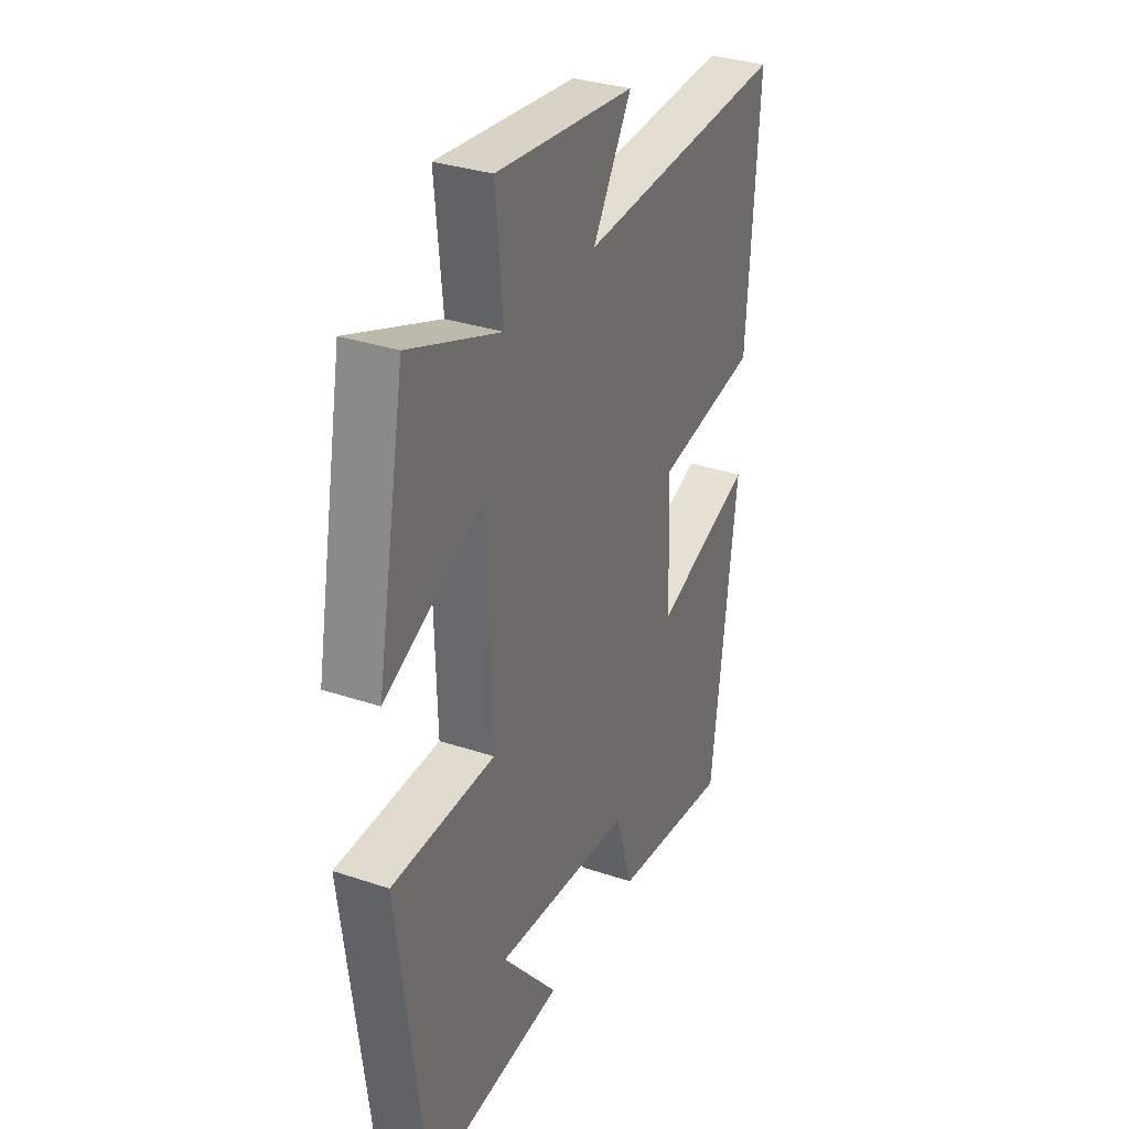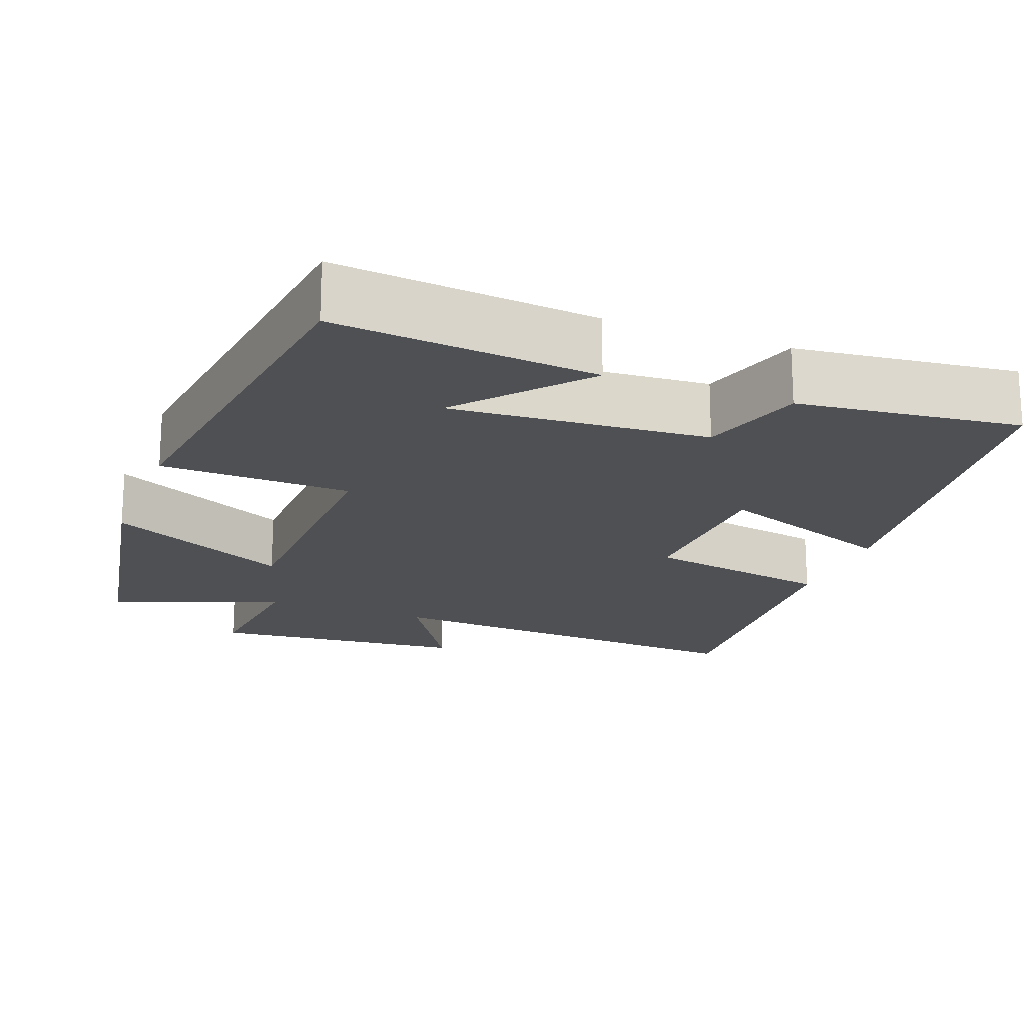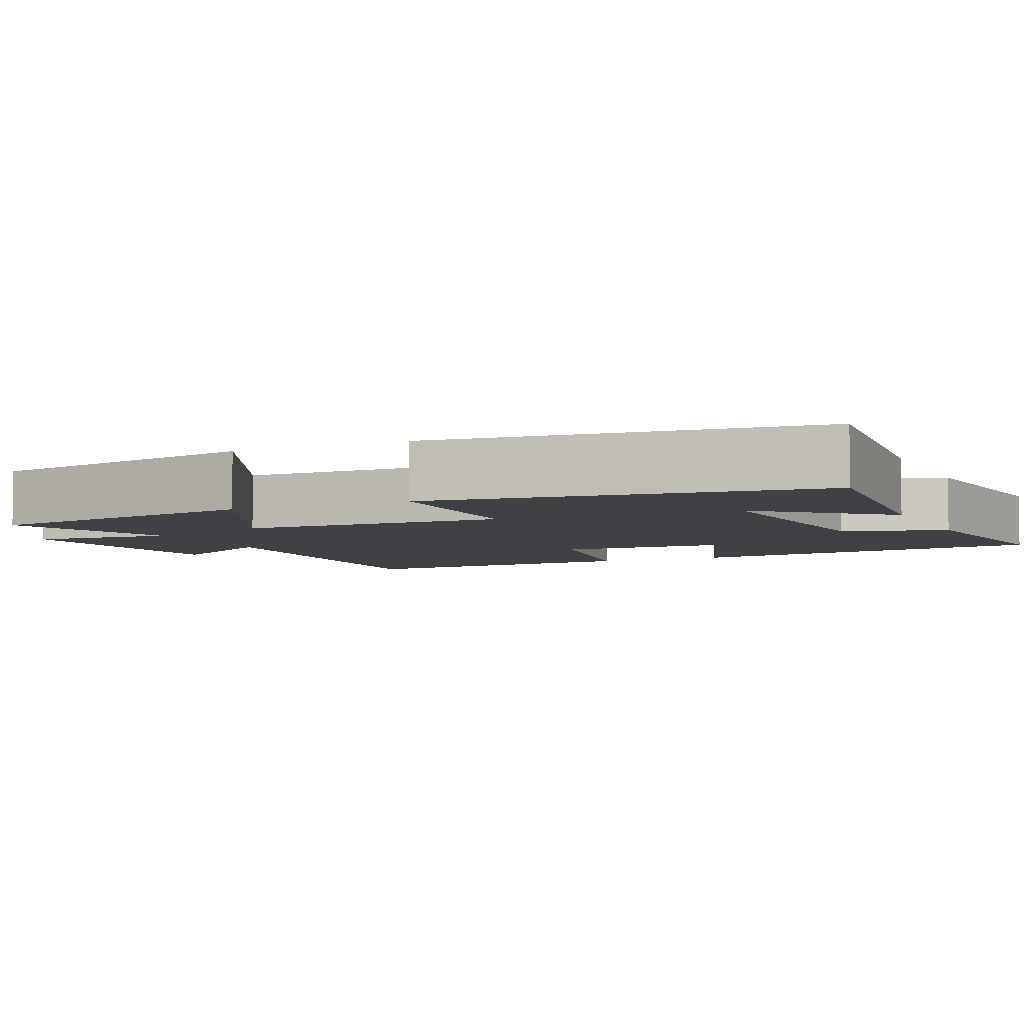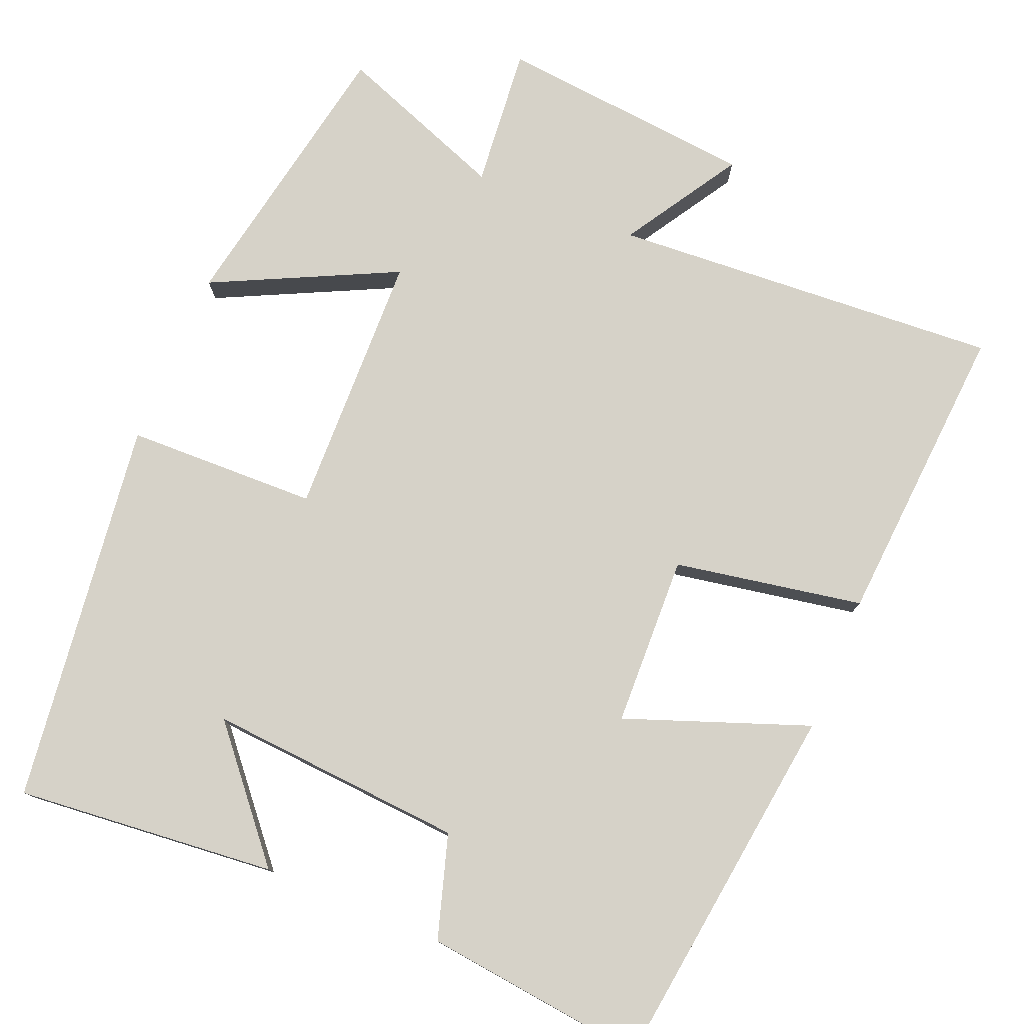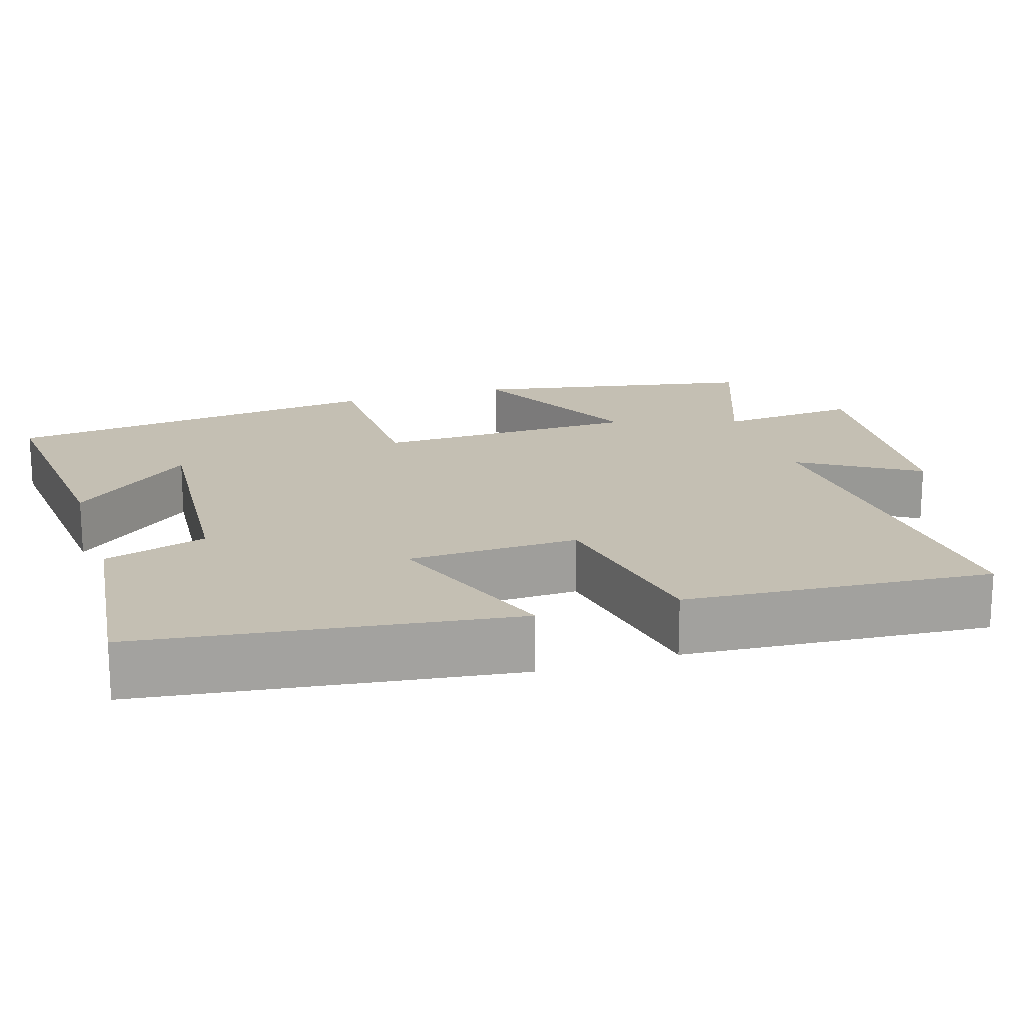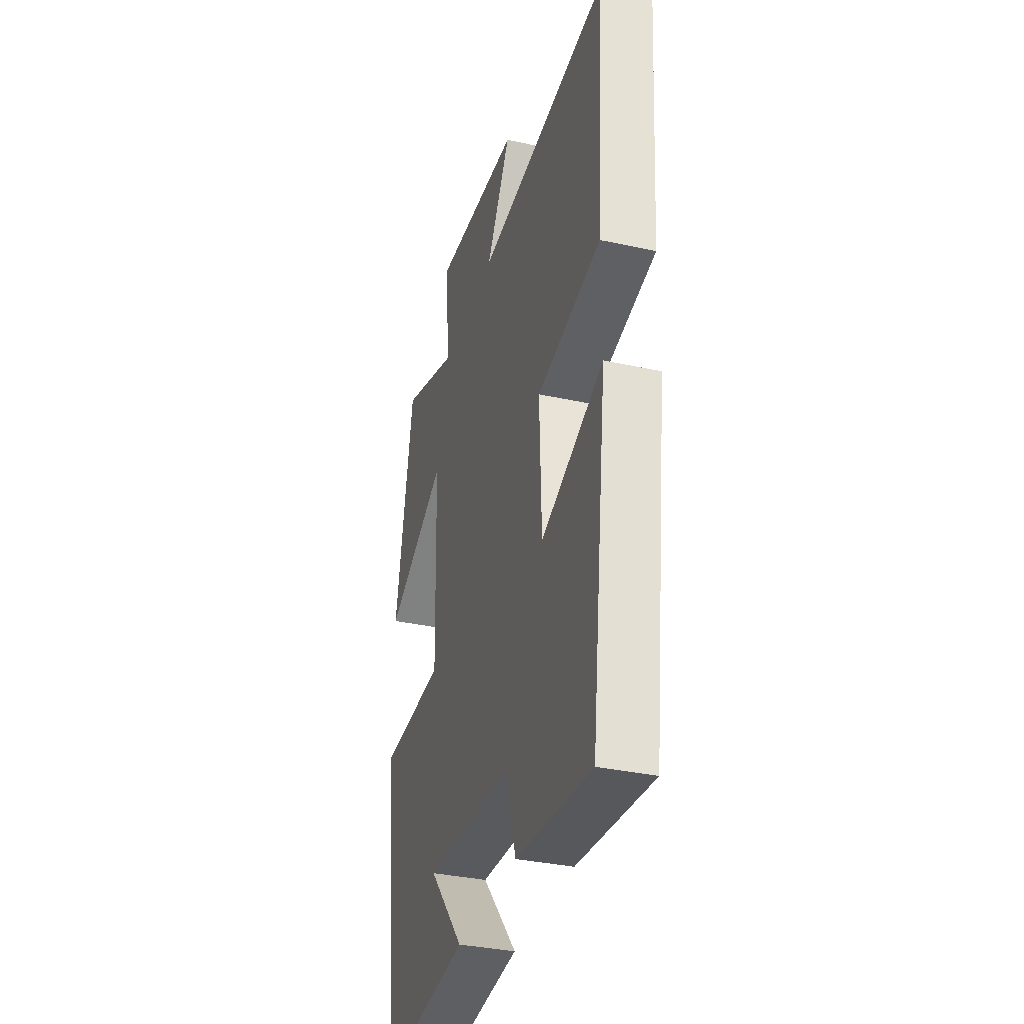
<metadata>
{"format":"obj","ext":"obj","renderer":"f3d","projection":"perspective","resolution":1024,"background":"white","views":[{"elev":32.3,"azim":115.1,"up":"+Z"},{"elev":-19.0,"azim":159.3,"up":"+Y"},{"elev":-5.3,"azim":114.6,"up":"+Y"},{"elev":77.6,"azim":-157.4,"up":"+Y"},{"elev":17.9,"azim":-107.3,"up":"+Y"},{"elev":-34.8,"azim":-106.3,"up":"+Z"}]}
</metadata>
<code>
v 0.435 0.07 -0.533
v 0.094 0.07 -0.5
v 0.23 0.07 -0.341
v -0.106 0.07 -0.365
v -0.148 0.07 -0.5
v -0.438 0.07 -0.533
v -0.5 0.07 -0.047
v -0.261 0.07 -0.136
v -0.253 0.07 0.088
v -0.5 0.07 0.133
v -0.528 0.07 0.534
v -0.017 0.07 0.5
v -0.111 0.07 0.653
v 0.227 0.07 0.685
v 0.209 0.07 0.5
v 0.431 0.07 0.583
v 0.5 0.07 0.209
v 0.26 0.07 0.326
v 0.25 0.07 -0.022
v 0.5 0.07 -0.029
v 0.435 0 -0.533
v 0.094 0 -0.5
v 0.23 0 -0.341
v -0.106 0 -0.365
v -0.148 0 -0.5
v -0.438 0 -0.533
v -0.5 0 -0.047
v -0.261 0 -0.136
v -0.253 0 0.088
v -0.5 0 0.133
v -0.528 0 0.534
v -0.017 0 0.5
v -0.111 0 0.653
v 0.227 0 0.685
v 0.209 0 0.5
v 0.431 0 0.583
v 0.5 0 0.209
v 0.26 0 0.326
v 0.25 0 -0.022
v 0.5 0 -0.029
f 19 20 1
f 15 16 17 18
f 15 18 19
f 12 13 14 15
f 12 15 19
f 9 10 11 12
f 8 9 12 19
f 6 7 8
f 5 6 8
f 4 5 8
f 3 4 8 19
f 1 2 3
f 1 3 19
f 21 40 39
f 38 37 36 35
f 39 38 35
f 35 34 33 32
f 39 35 32
f 32 31 30 29
f 39 32 29 28
f 28 27 26
f 28 26 25
f 28 25 24
f 39 28 24 23
f 23 22 21
f 39 23 21
f 1 21 22 2
f 2 22 23 3
f 3 23 24 4
f 4 24 25 5
f 5 25 26 6
f 6 26 27 7
f 7 27 28 8
f 8 28 29 9
f 9 29 30 10
f 10 30 31 11
f 11 31 32 12
f 12 32 33 13
f 13 33 34 14
f 14 34 35 15
f 15 35 36 16
f 16 36 37 17
f 17 37 38 18
f 18 38 39 19
f 19 39 40 20
f 20 40 21 1

</code>
